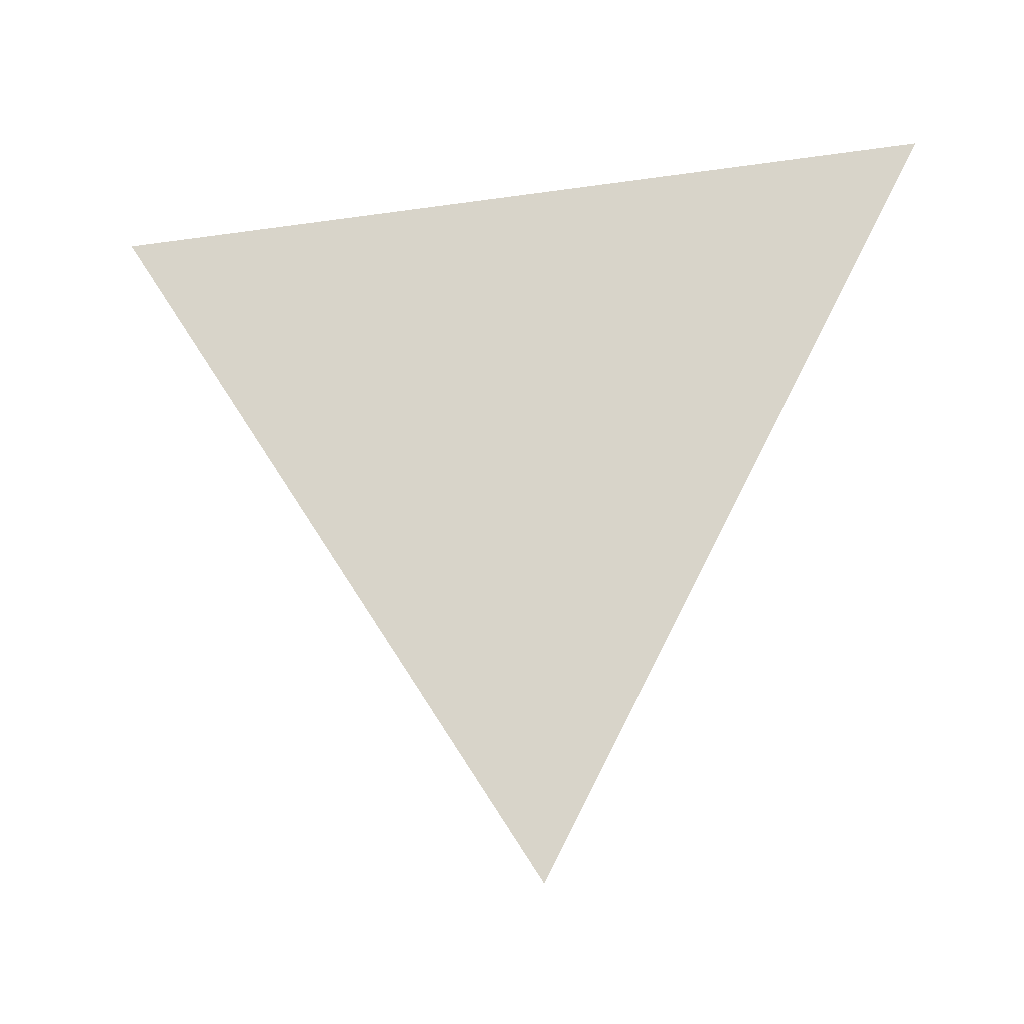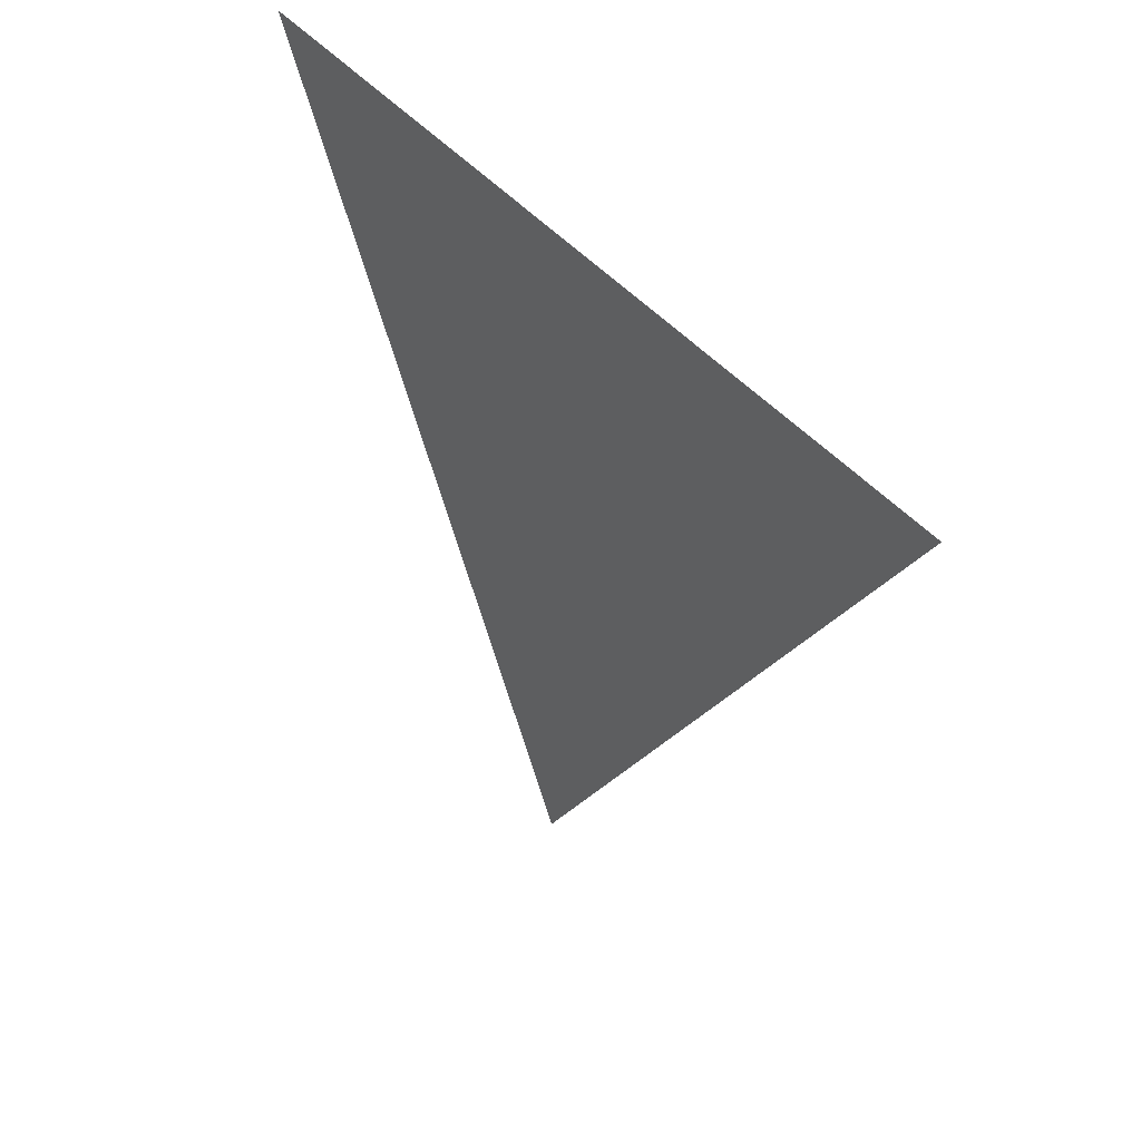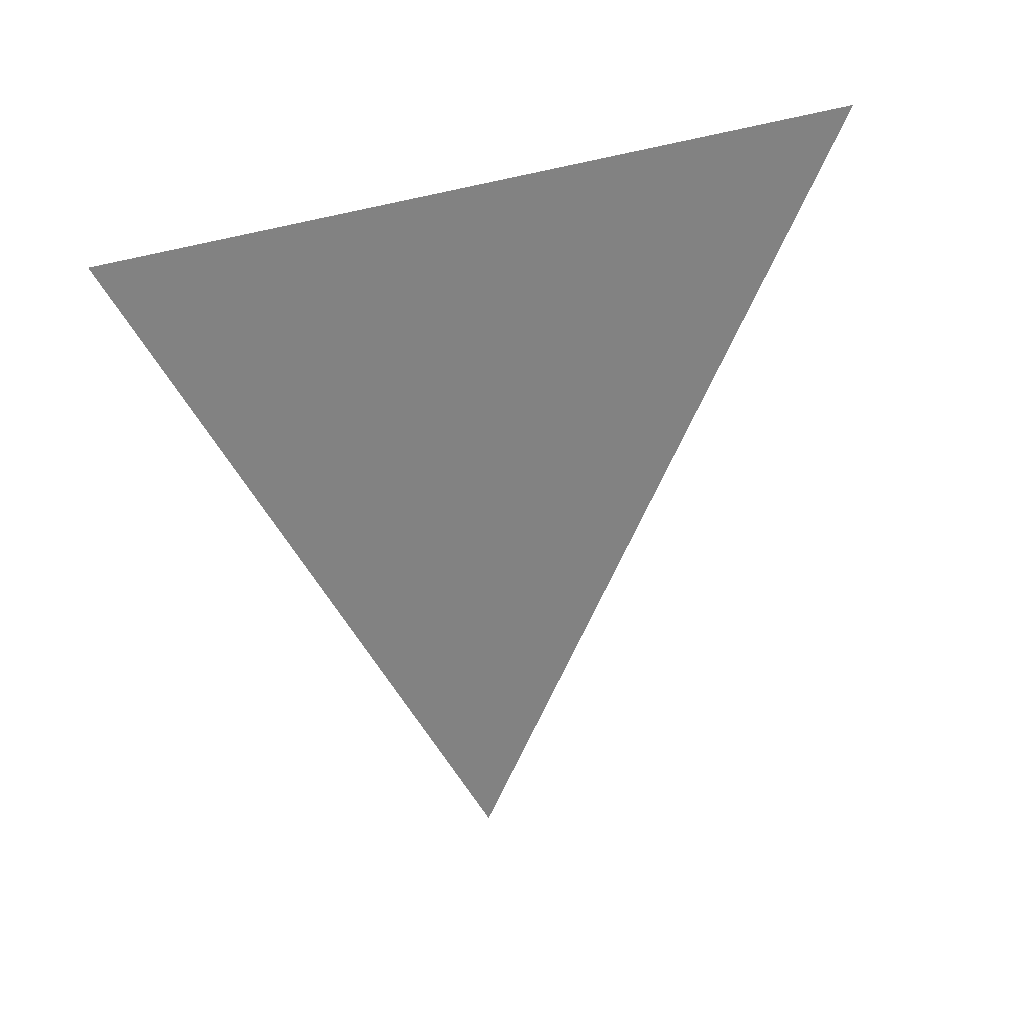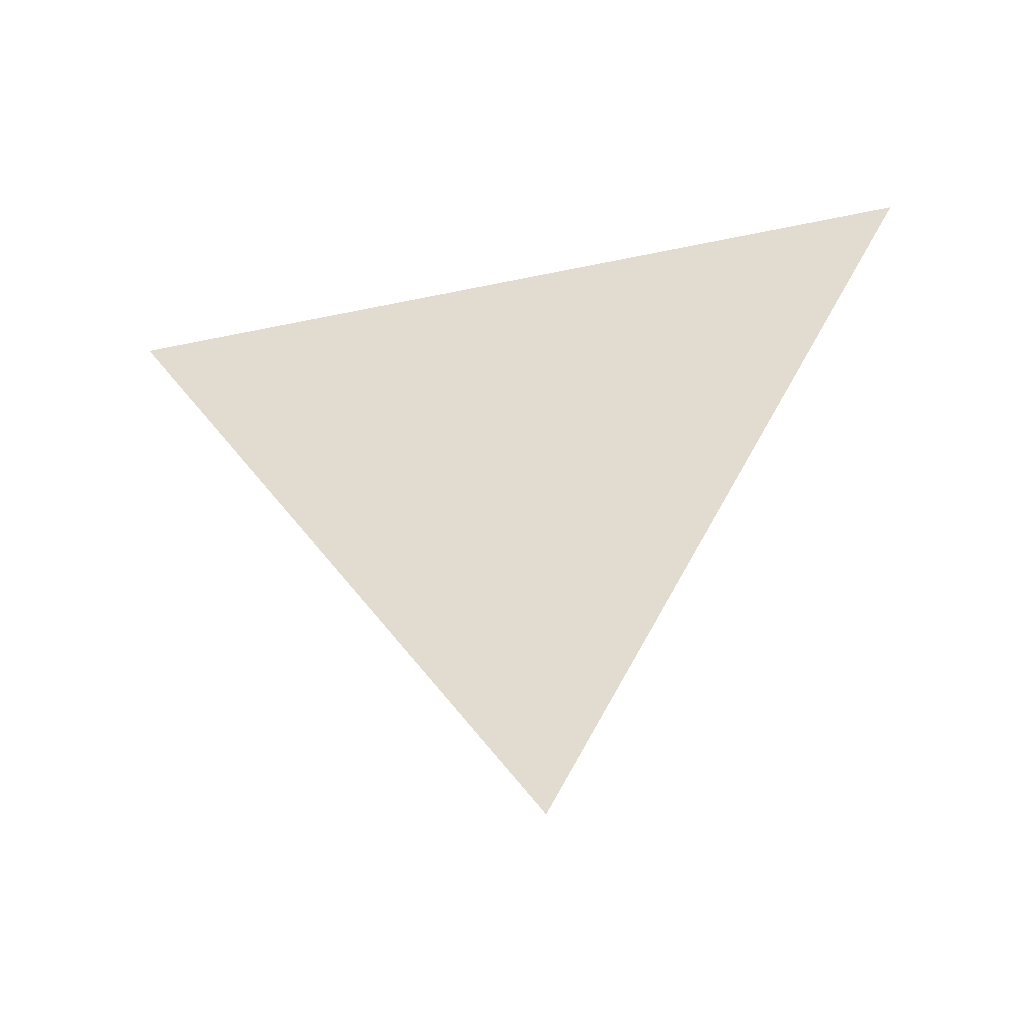
<metadata>
{"format":"obj","ext":"obj","renderer":"f3d","projection":"perspective","resolution":1024,"background":"white","views":[{"elev":-20.5,"azim":-79.1,"up":"+Y"},{"elev":43.2,"azim":141.8,"up":"+Y"},{"elev":30.6,"azim":55.3,"up":"+Y"},{"elev":-43.7,"azim":-77.8,"up":"+Y"}]}
</metadata>
<code>
v 0.678 -1.009 0.001355
v 0.678 -0.9356 -0.04506
v 0.678 -0.932 0.04147
g group_9_140627908564352
f 1 2 3

</code>
